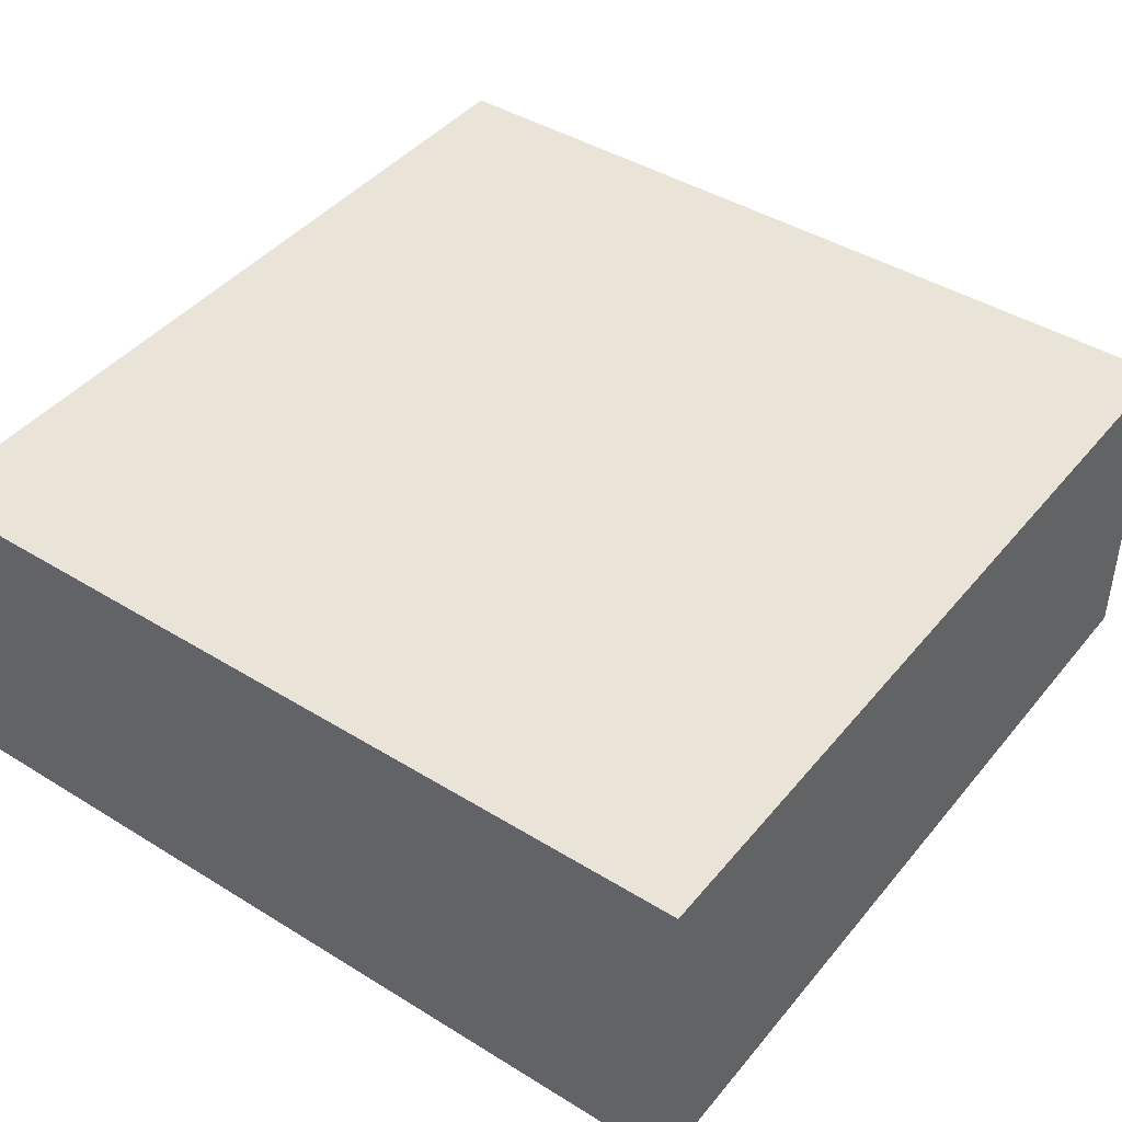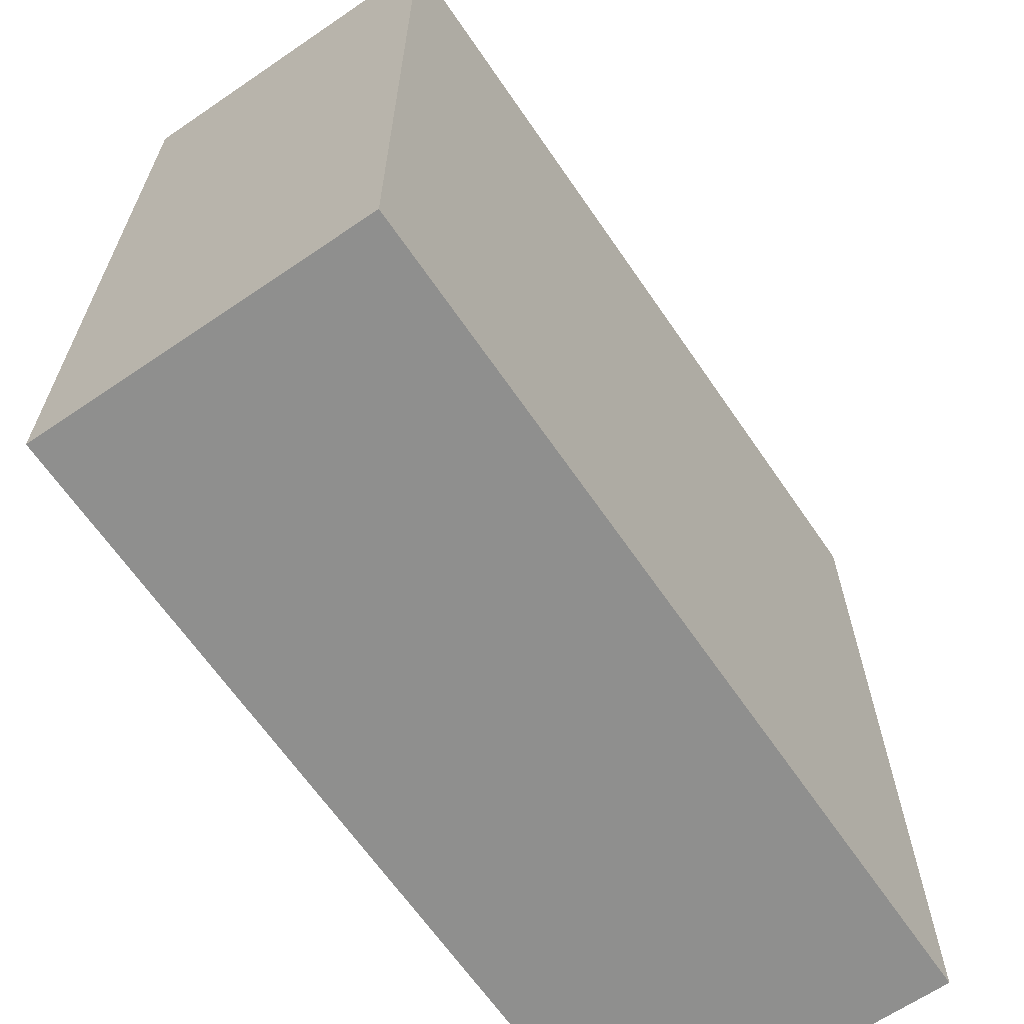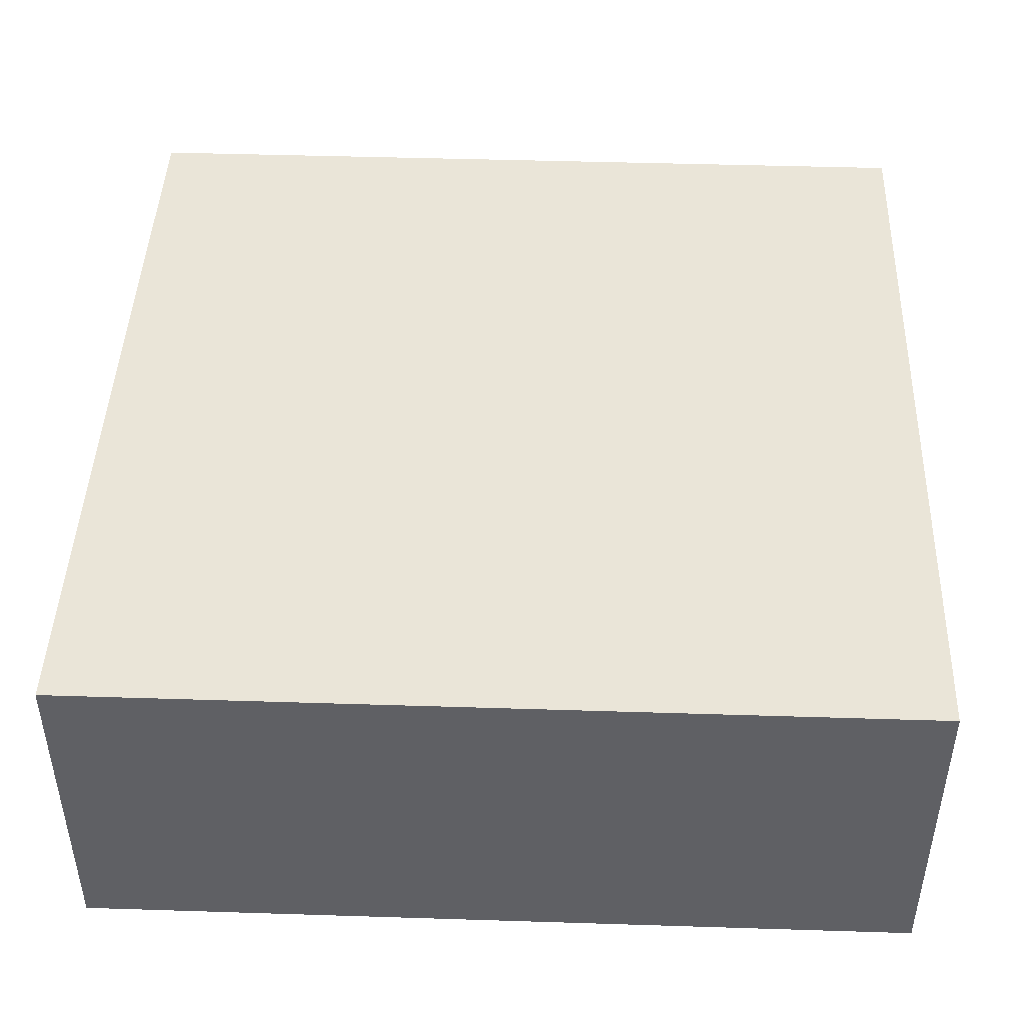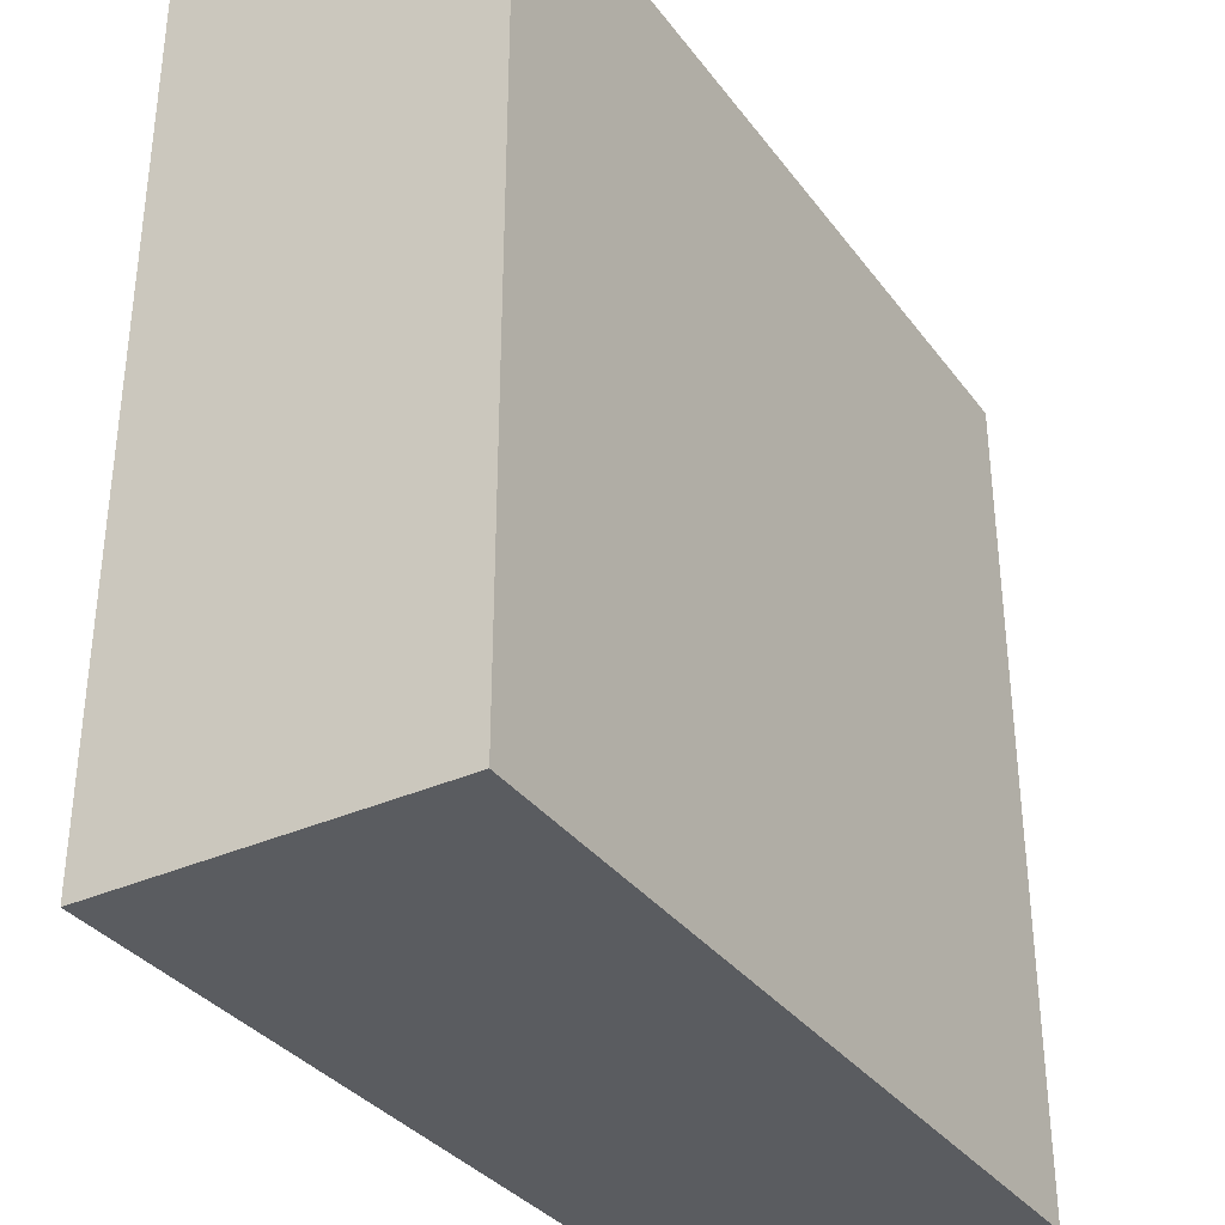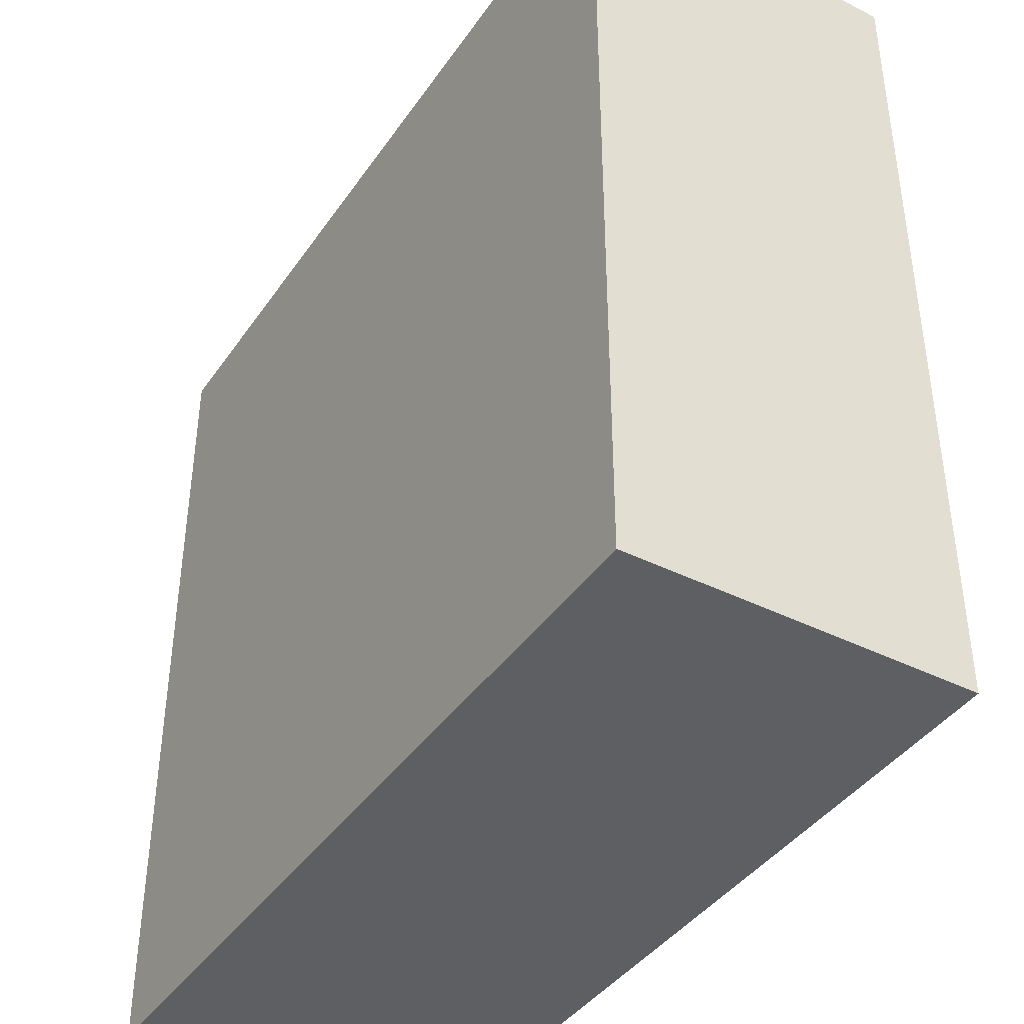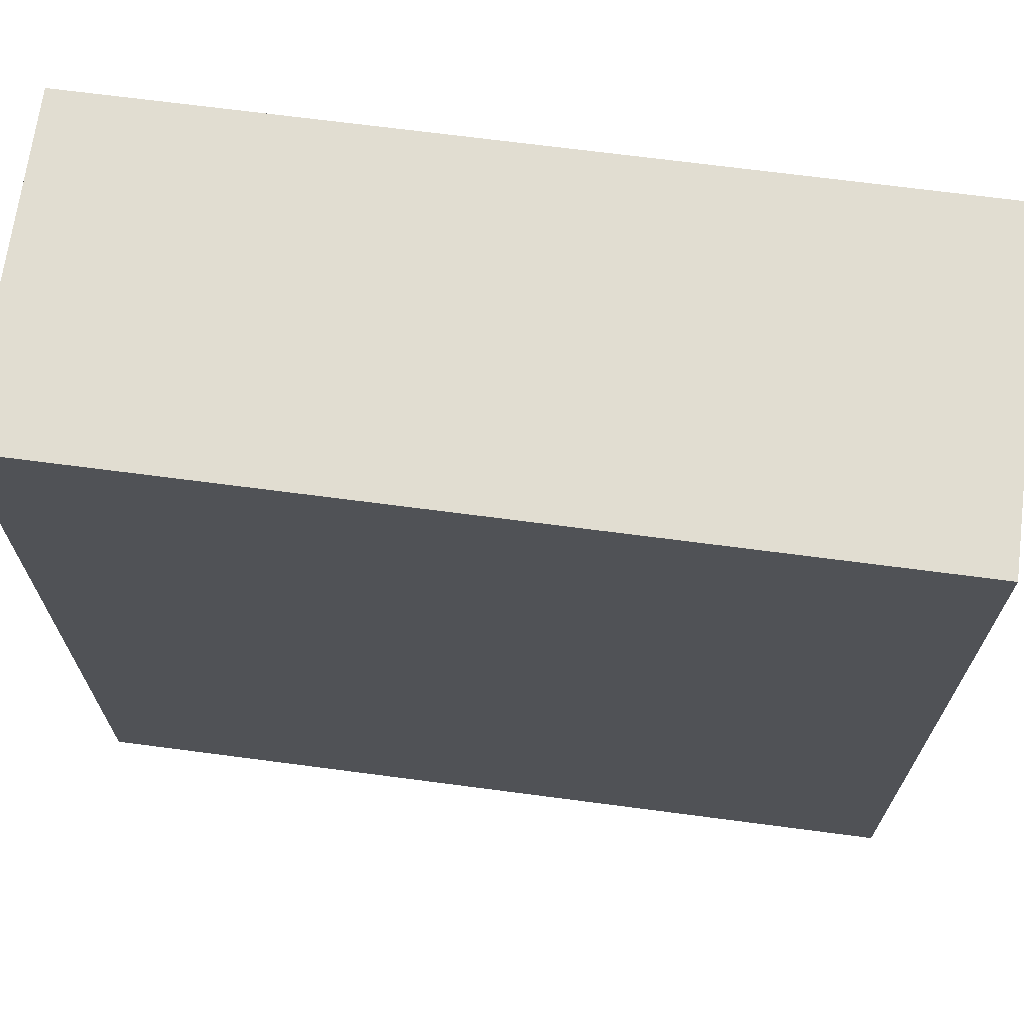
<metadata>
{"format":"obj","ext":"obj","renderer":"f3d","projection":"perspective","resolution":1024,"background":"white","views":[{"elev":43.0,"azim":-53.8,"up":"+Y"},{"elev":-65.2,"azim":-55.6,"up":"+Z"},{"elev":45.0,"azim":2.1,"up":"+Y"},{"elev":-34.4,"azim":-58.7,"up":"+Z"},{"elev":-40.8,"azim":58.6,"up":"+Z"},{"elev":68.8,"azim":-172.5,"up":"+Z"}]}
</metadata>
<code>
g Cube 7
v 0.25 0 0.5
v -0.25 0 0.5
v 0.25 0.2 0.5
v -0.25 0.2 0.5
v -0.25 0 0.5
v -0.25 0 0
v -0.25 0.2 0.5
v -0.25 0.2 0
v -0.25 0 0
v 0.25 0 0
v -0.25 0.2 0
v 0.25 0.2 0
v 0.25 0 0
v 0.25 0 0.5
v 0.25 0.2 0
v 0.25 0.2 0.5
v 0.25 0.2 0.5
v -0.25 0.2 0.5
v 0.25 0.2 0
v -0.25 0.2 0
v 0.25 0 0
v -0.25 0 0
v 0.25 0 0.5
v -0.25 0 0.5
g Cube 7
f 3 4 2 1
f 7 8 6 5
f 11 12 10 9
f 15 16 14 13
f 19 20 18 17
f 23 24 22 21

</code>
